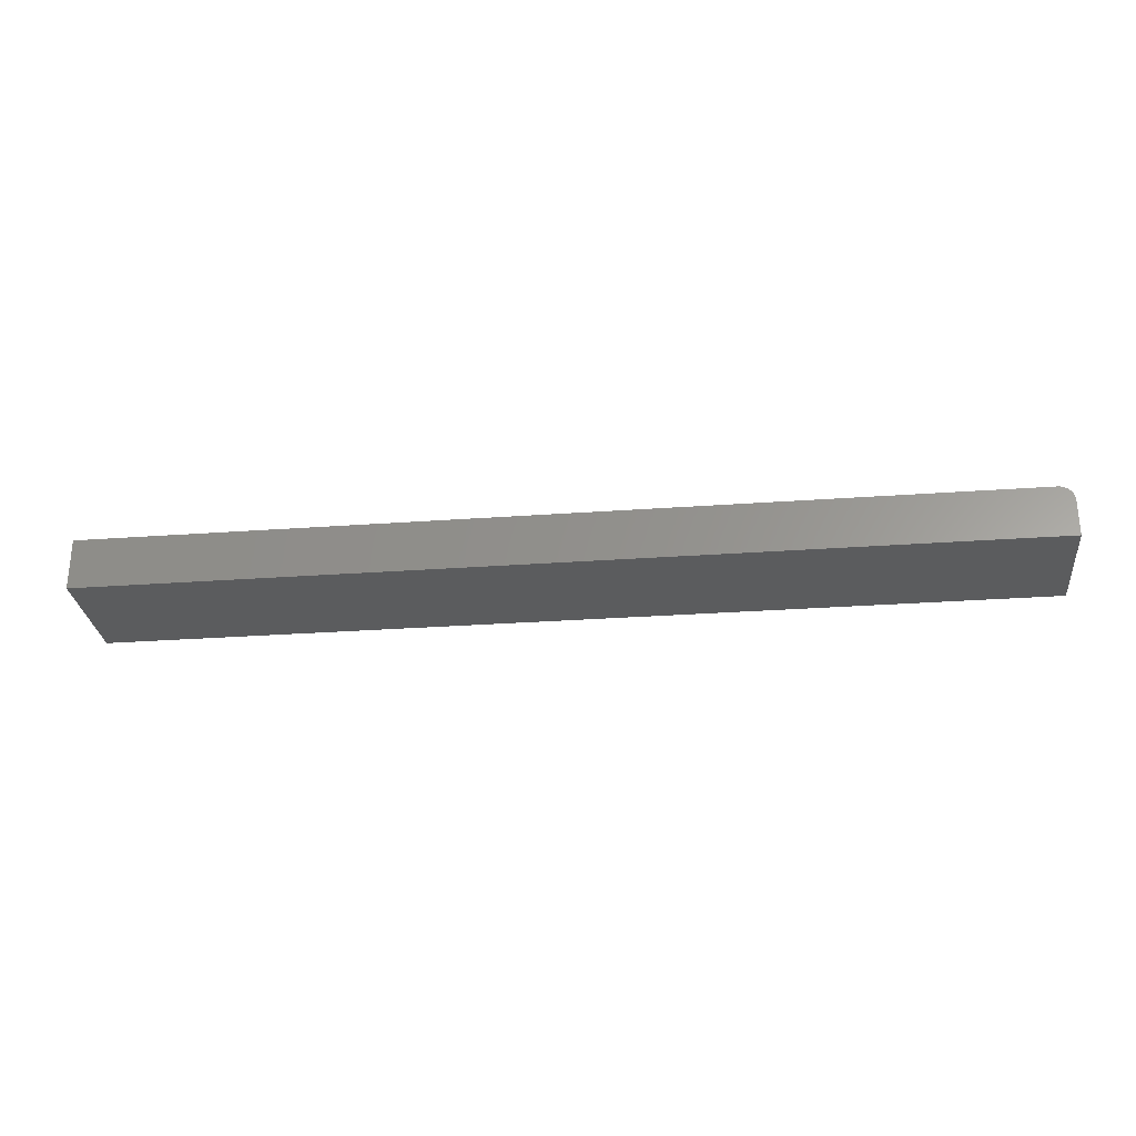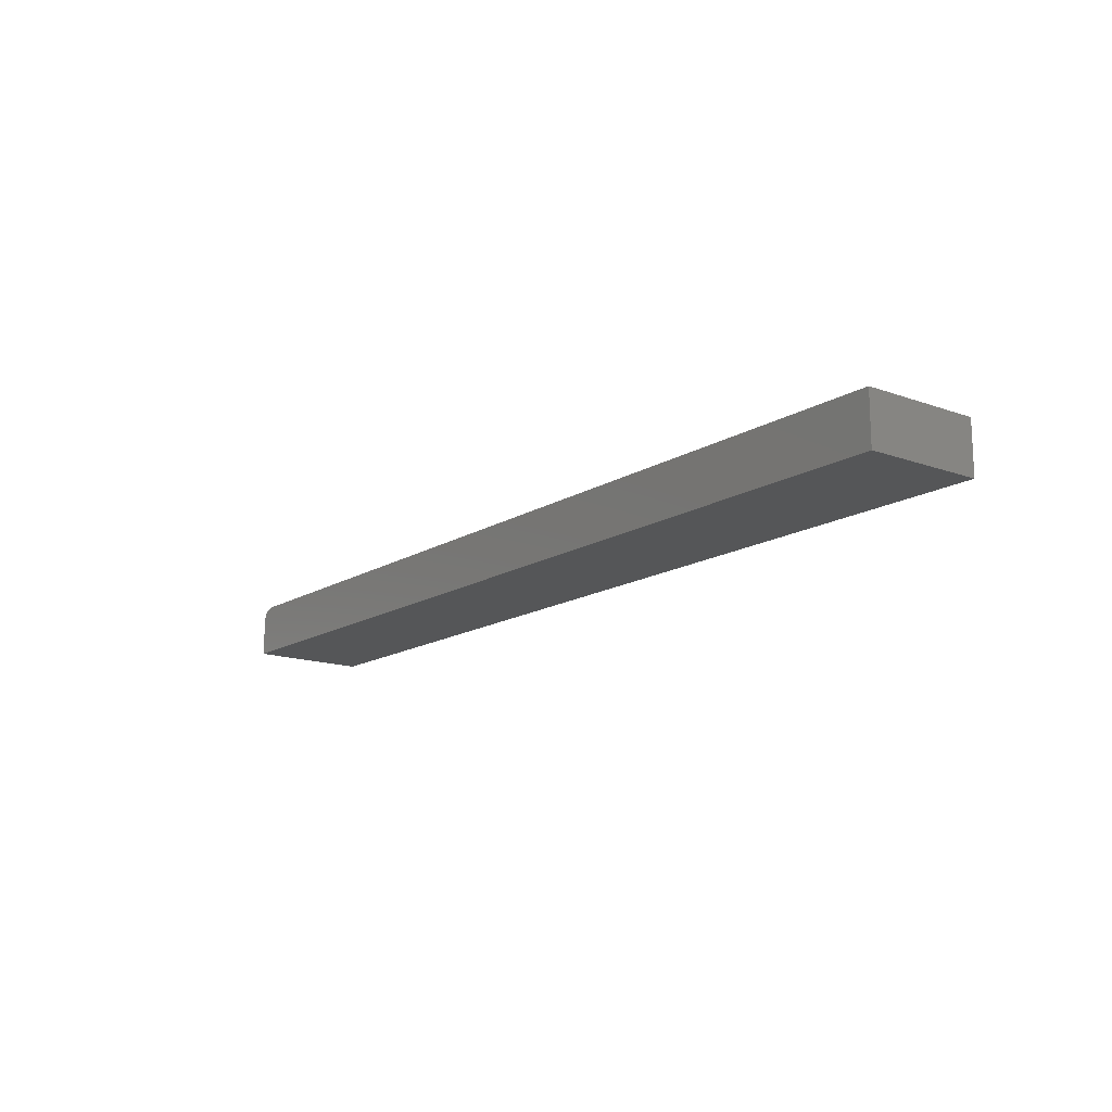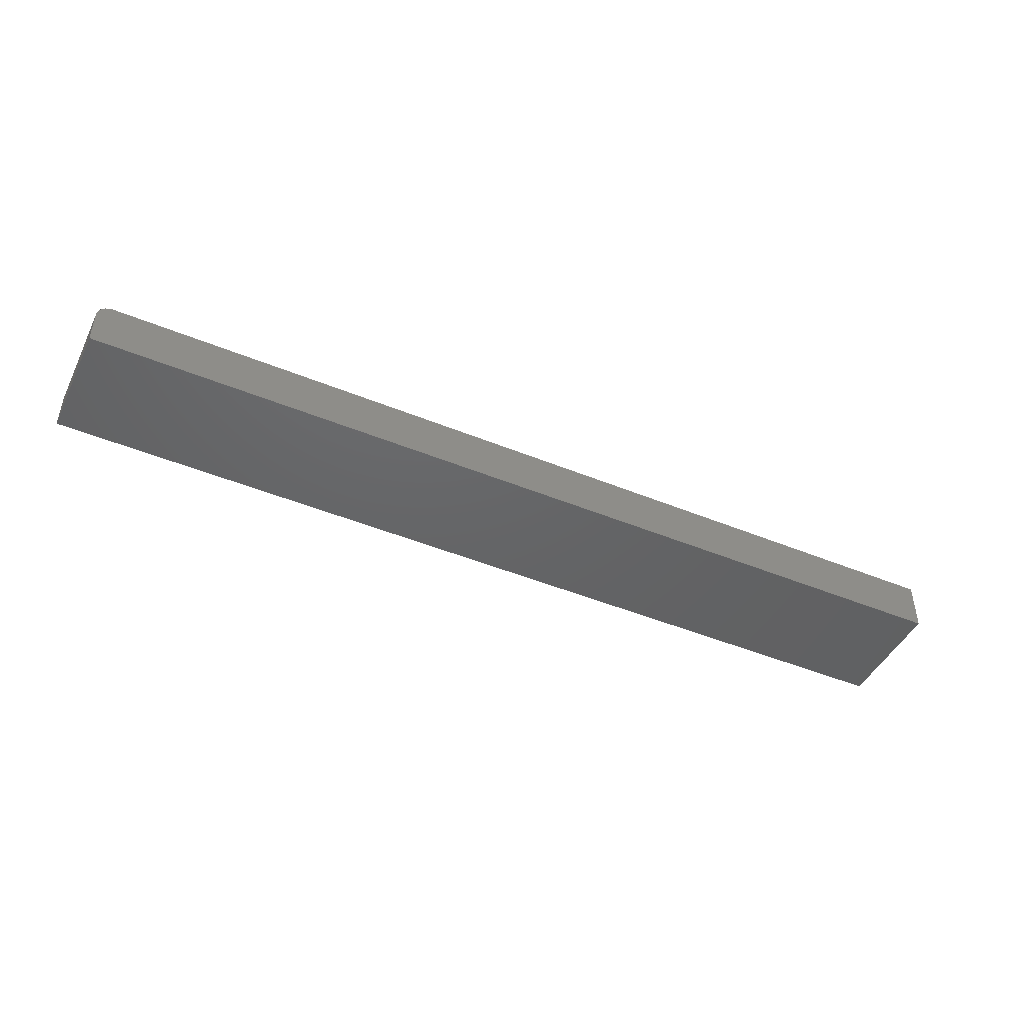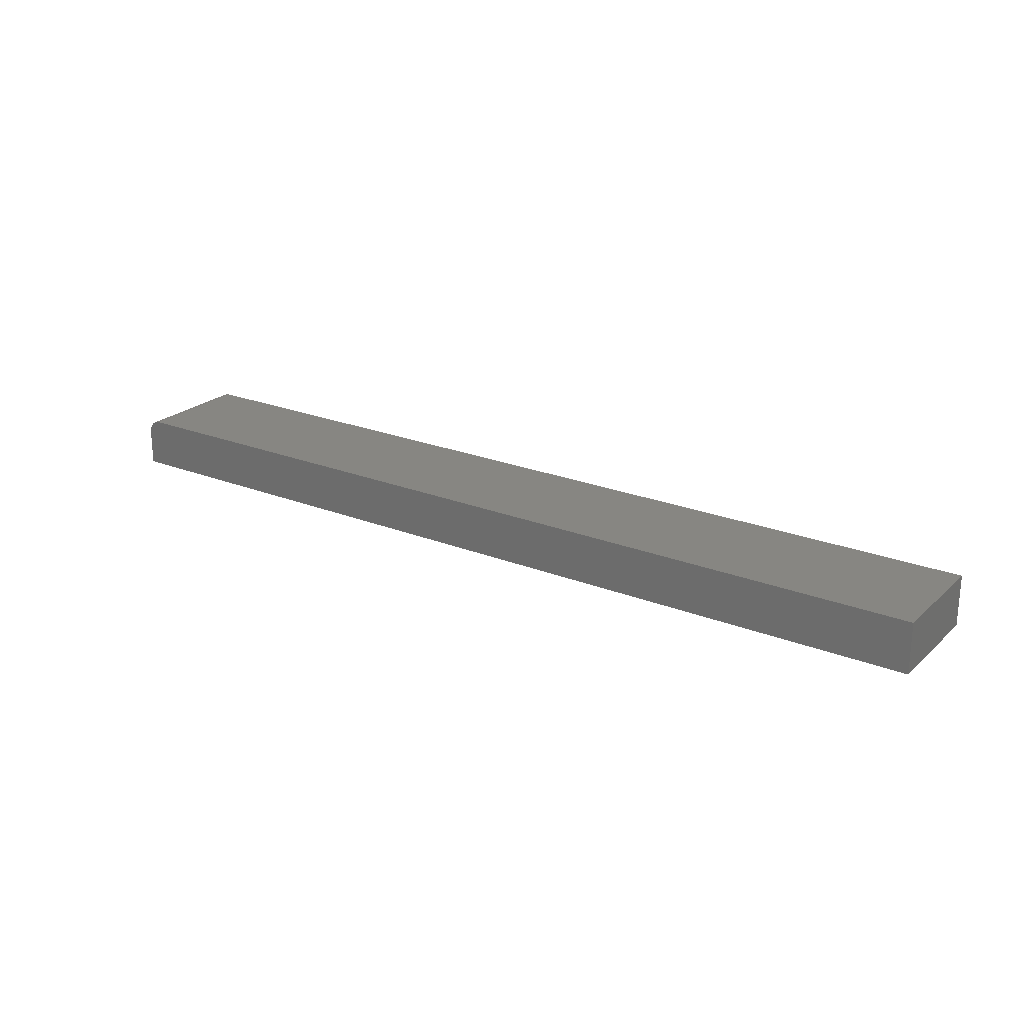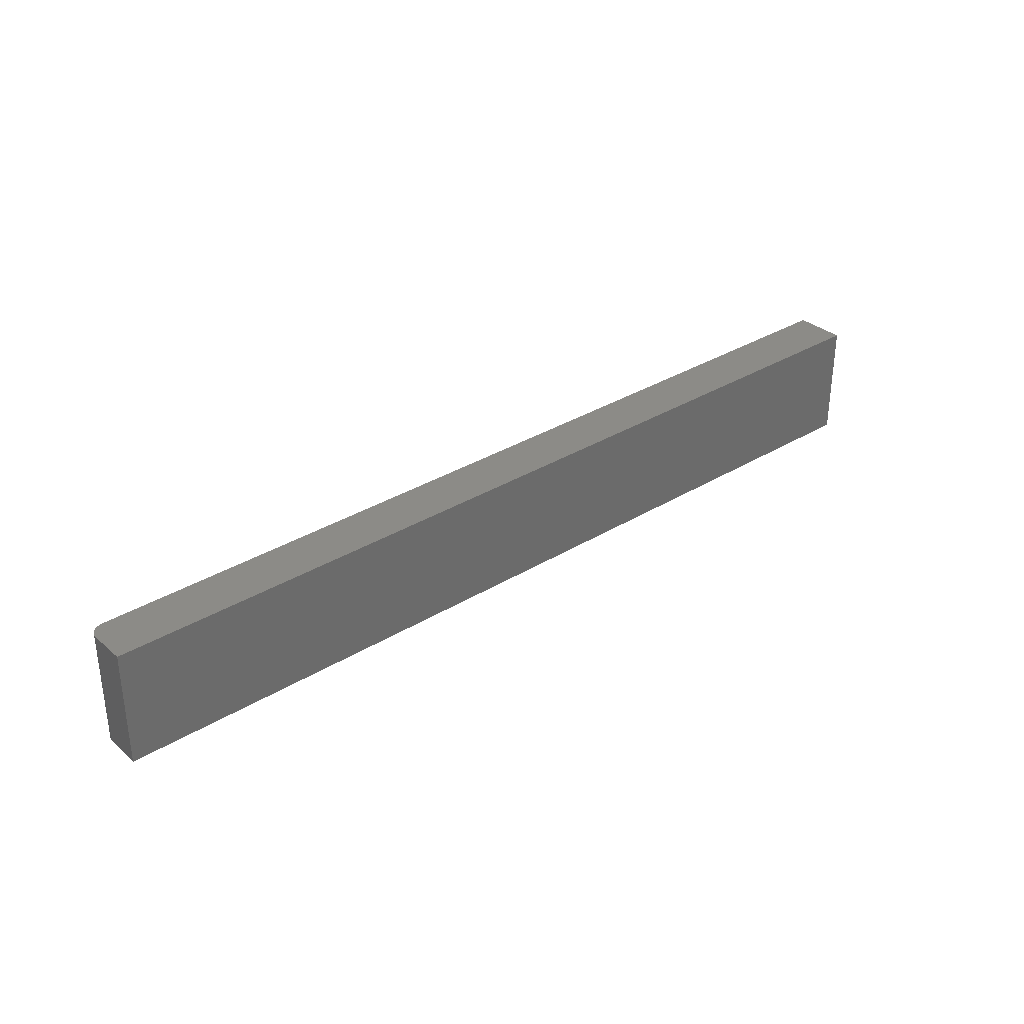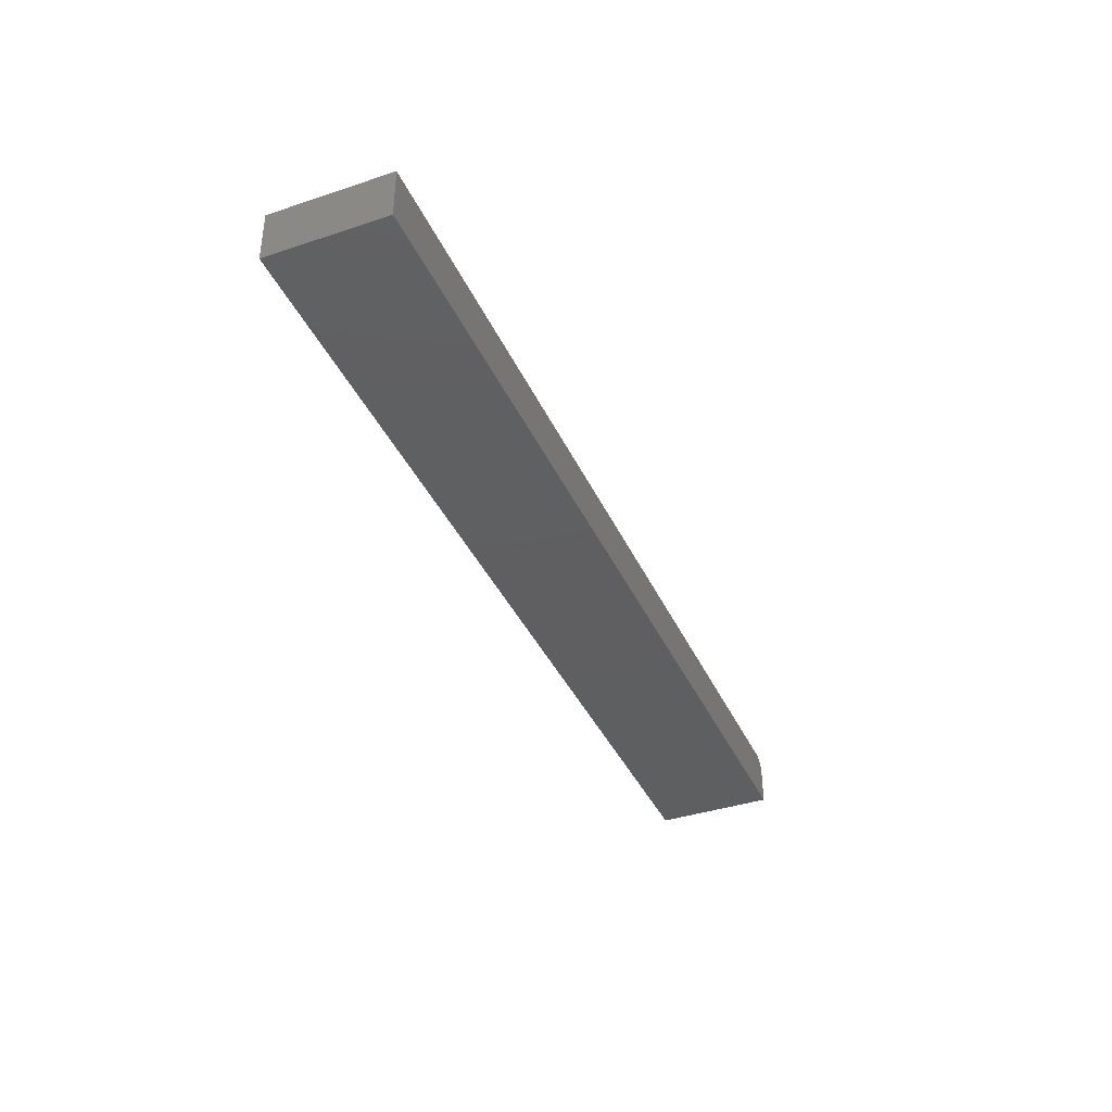
<metadata>
{"format":"stl","ext":"stl","renderer":"f3d","projection":"perspective","resolution":1024,"background":"white","views":[{"elev":-28.2,"azim":-173.7,"up":"+Y"},{"elev":-15.0,"azim":52.3,"up":"+Y"},{"elev":-45.8,"azim":-25.3,"up":"+Y"},{"elev":23.0,"azim":34.1,"up":"+Y"},{"elev":32.8,"azim":-40.3,"up":"+Z"},{"elev":-38.7,"azim":112.7,"up":"+Y"}]}
</metadata>
<code>
# stl→obj: 24 verts, 44 faces
v -0.2266 8.674e-19 -9.568e-19
v -0.2266 8.674e-19 0.1253
v 0.75 5.508e-17 -6.075e-17
v 0.75 5.508e-17 0.1253
v -0.2422 -0.05469 0.1253
v -0.2422 -0.01562 0.1253
v -0.2422 -0.05469 0
v -0.2422 -0.01562 0
v 0.75 -0.05469 0.1253
v -0.2376 -0.004576 0.1253
v -0.2396 -0.006944 0.1253
v -0.241 -0.009646 0.1253
v -0.2419 -0.01258 0.1253
v -0.2296 -0.0003002 0.1253
v -0.2325 -0.001189 0.1253
v -0.2352 -0.002633 0.1253
v -0.2419 -0.01258 -1.838e-20
v -0.241 -0.009646 -7.283e-20
v -0.2325 -0.001189 -5.906e-19
v -0.2296 -0.0003002 -7.701e-19
v 0.75 -0.05469 -6.075e-17
v -0.2396 -0.006944 -1.612e-19
v -0.2376 -0.004576 -2.802e-19
v -0.2352 -0.002633 -4.252e-19
f 1 2 3
f 3 2 4
f 5 6 7
f 7 6 8
f 2 9 4
f 10 11 12
f 10 12 13
f 10 13 6
f 5 9 2
f 5 2 14
f 5 14 15
f 5 15 16
f 5 16 10
f 5 10 6
f 8 17 18
f 1 19 20
f 21 7 19
f 21 19 1
f 21 1 3
f 7 8 18
f 7 18 22
f 7 22 23
f 7 23 24
f 7 24 19
f 2 1 14
f 14 1 20
f 14 20 15
f 15 20 19
f 15 19 16
f 16 19 24
f 16 24 10
f 10 24 23
f 10 23 11
f 11 23 22
f 11 22 12
f 12 22 18
f 12 18 13
f 13 18 17
f 13 17 6
f 6 17 8
f 7 21 5
f 5 21 9
f 21 3 9
f 9 3 4

</code>
